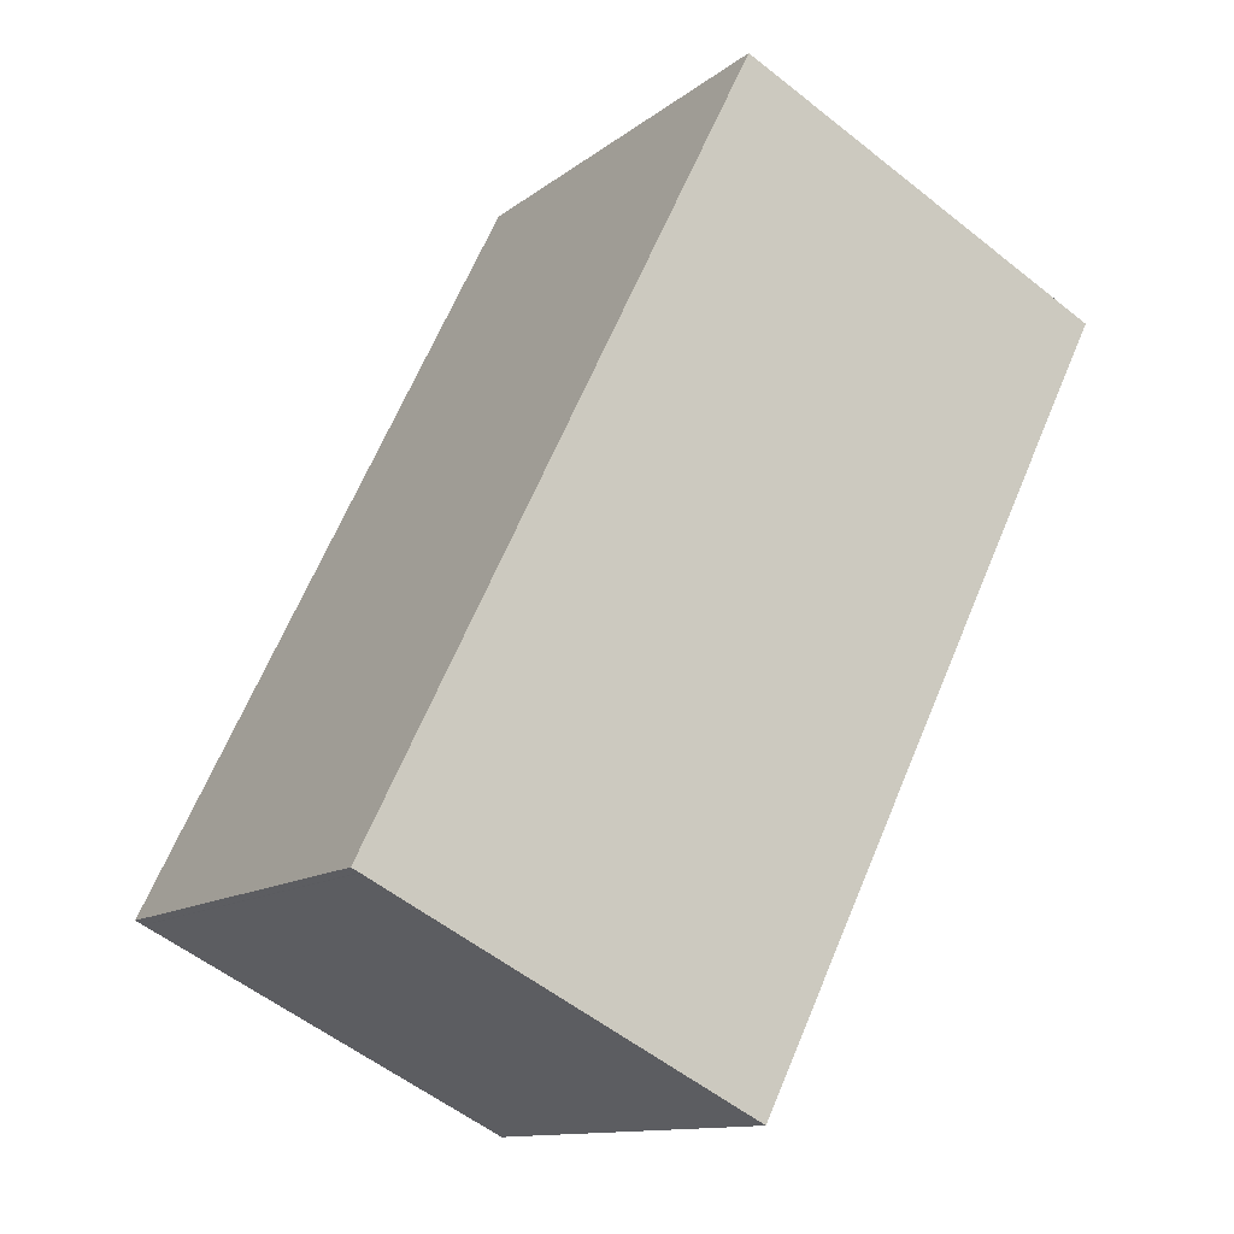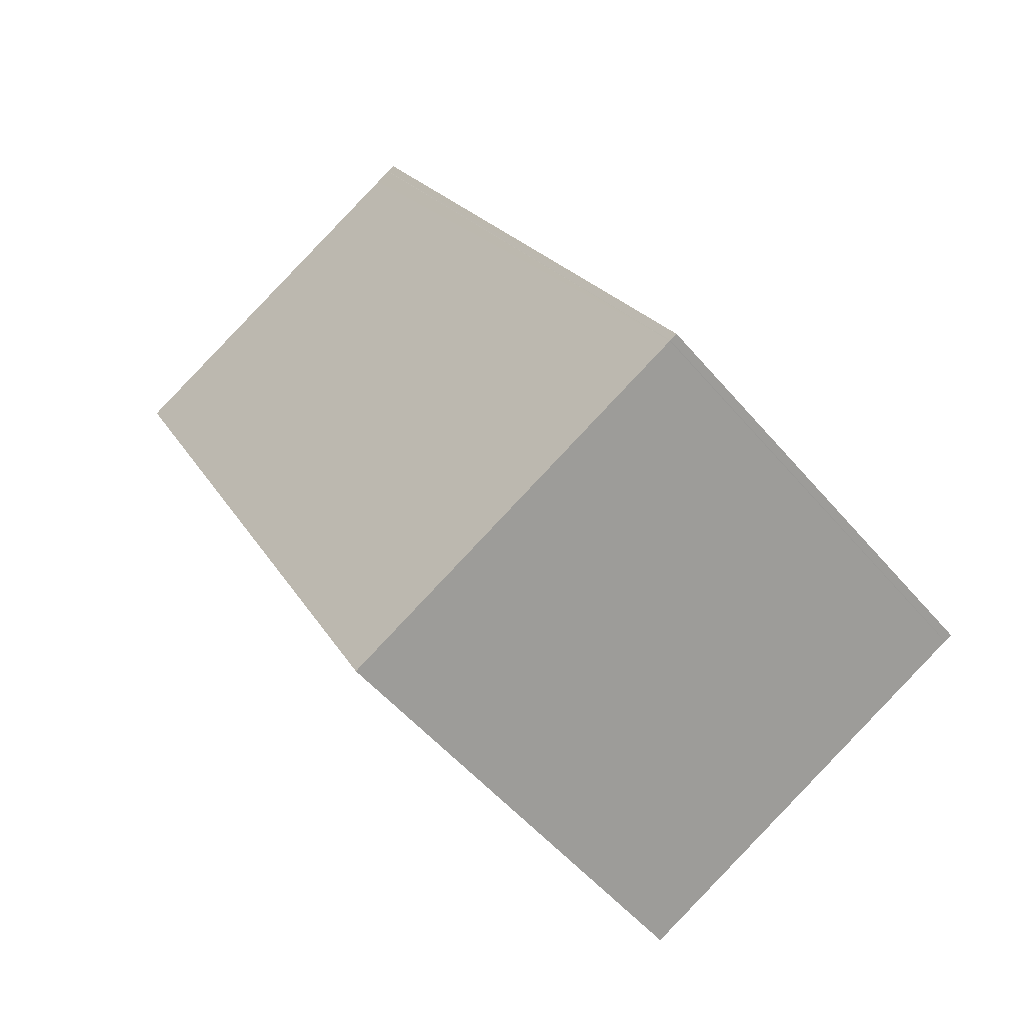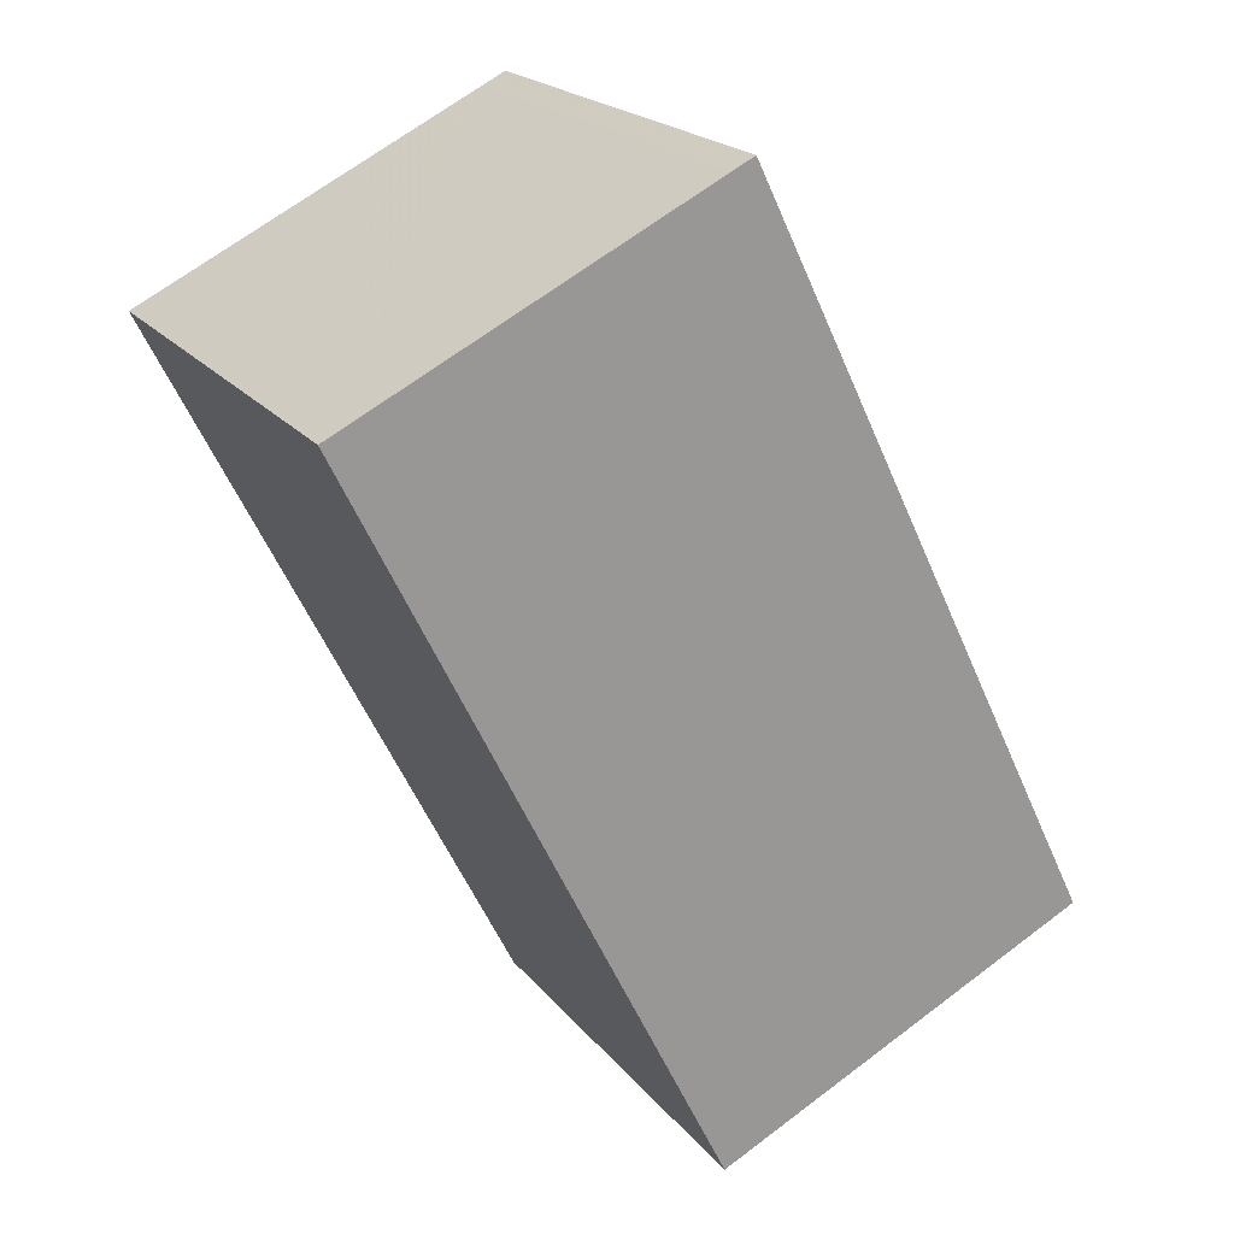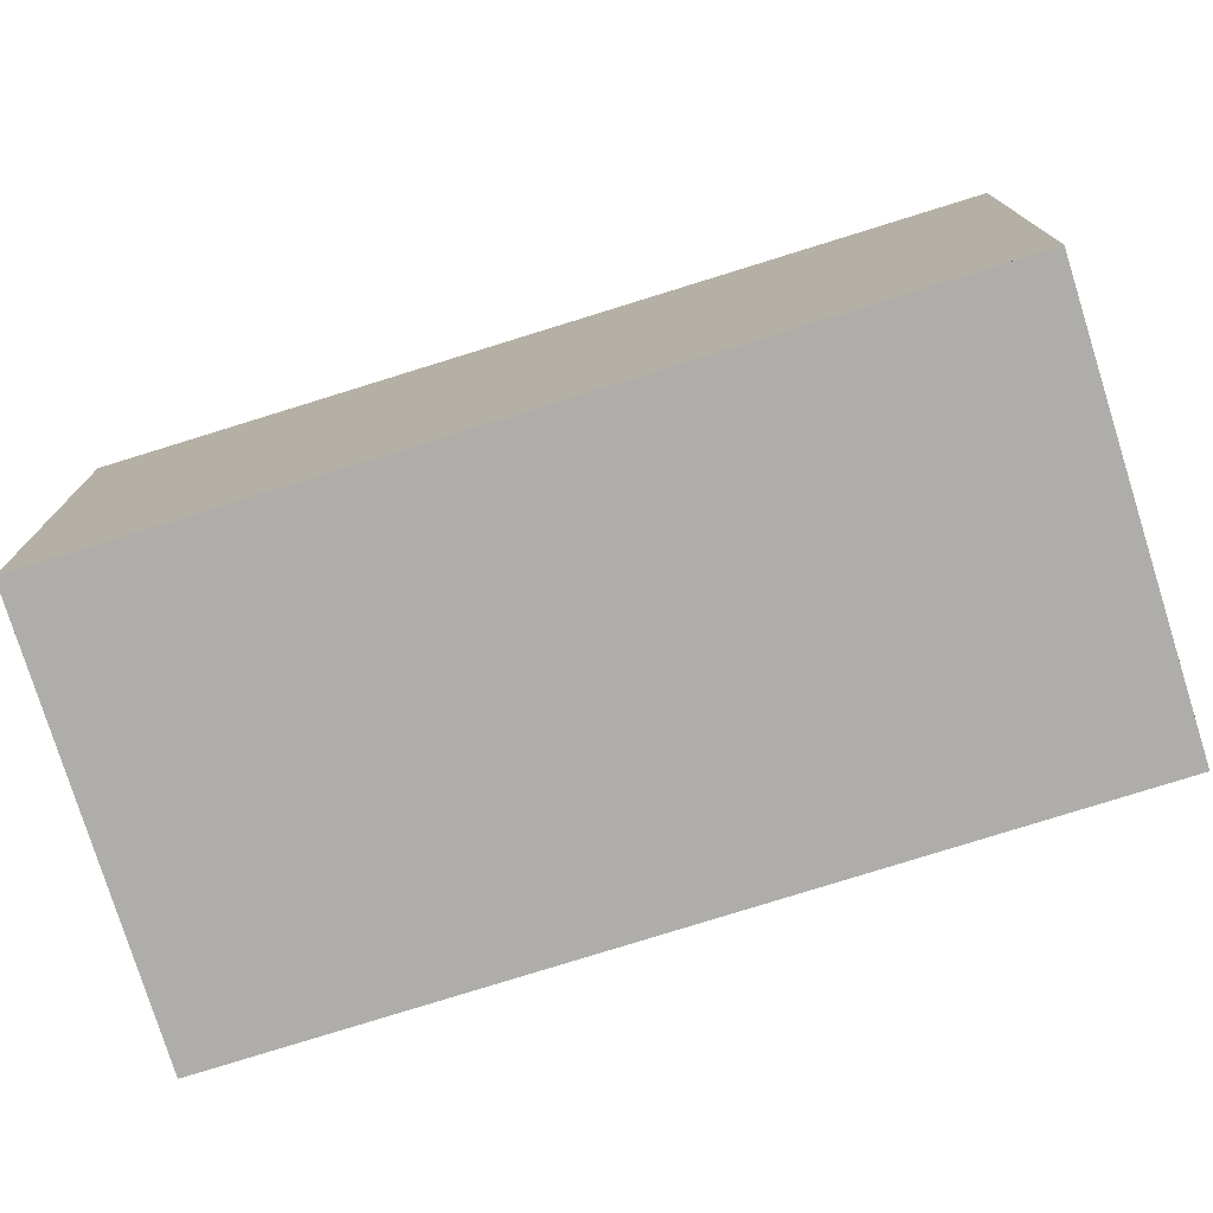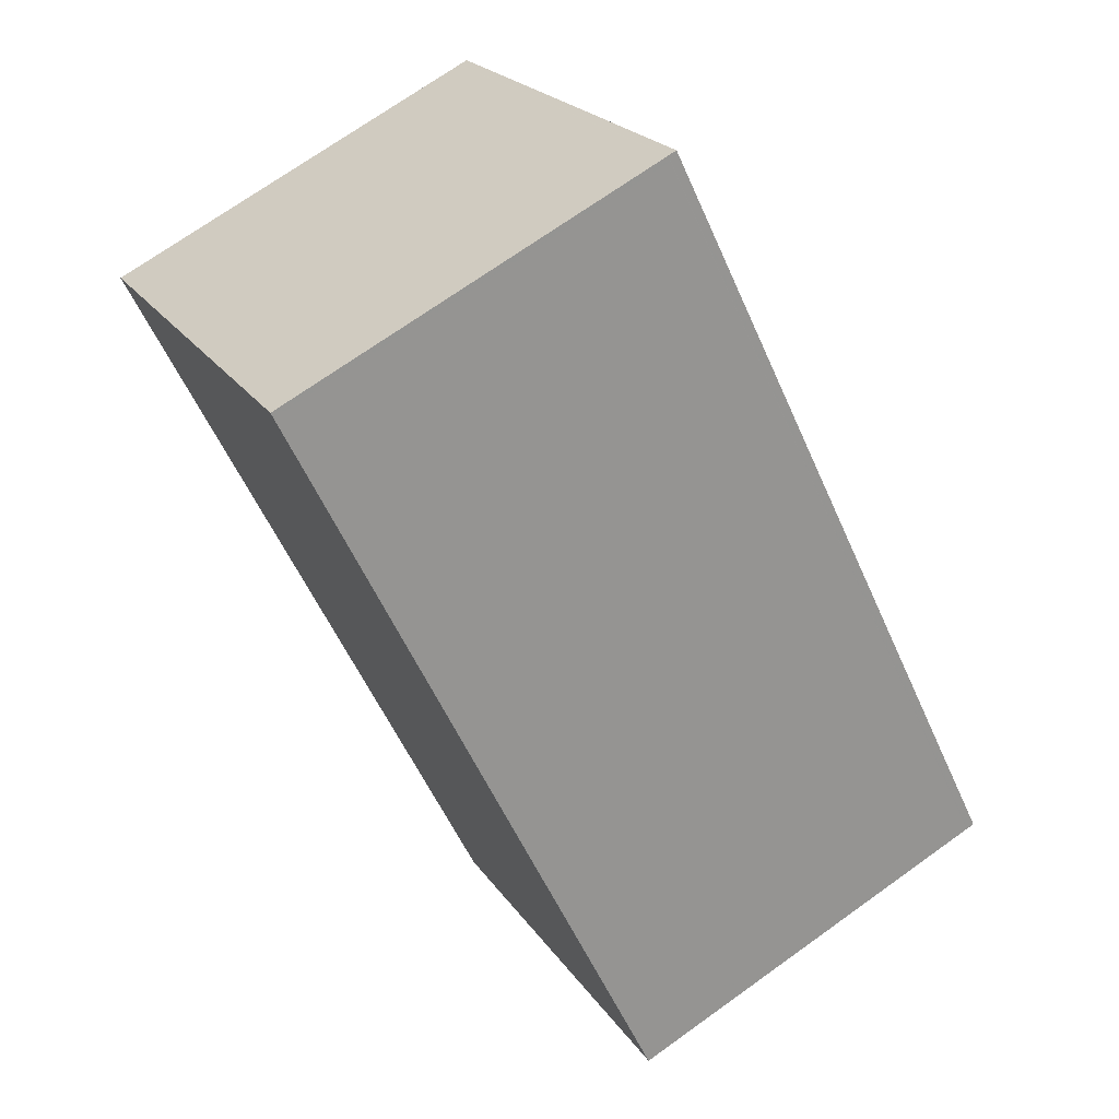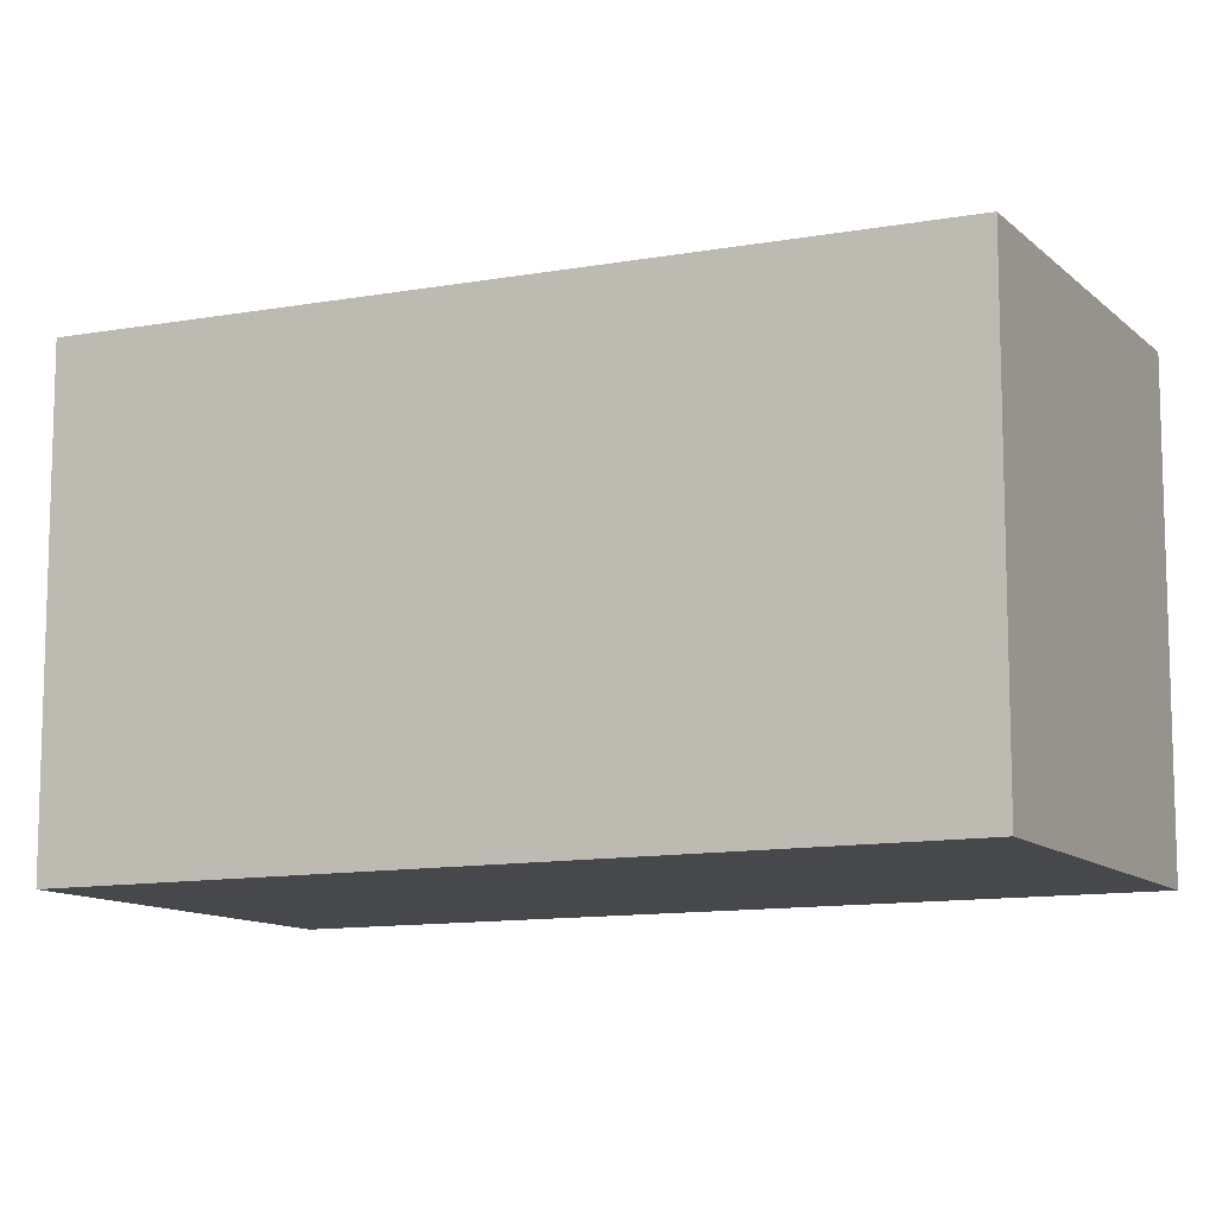
<metadata>
{"format":"obj","ext":"obj","renderer":"f3d","projection":"perspective","resolution":1024,"background":"white","views":[{"elev":-12.3,"azim":149.4,"up":"+Y"},{"elev":-53.4,"azim":39.3,"up":"+Y"},{"elev":20.5,"azim":-27.2,"up":"+Y"},{"elev":-77.3,"azim":-46.2,"up":"+Z"},{"elev":21.9,"azim":-24.8,"up":"+Y"},{"elev":-11.1,"azim":-37.3,"up":"+Z"}]}
</metadata>
<code>
v -1656 -2470 5.635
v -1661 -2472 5.606
v -1665 -2463 5.767
v -1661 -2460 5.796
v -1656 -2470 5.634
v -1661 -2460 5.795
v -1661 -2472 5.61
v -1656 -2469 5.639
v -1656 -2469 5.639
v -1665 -2463 5.766
v -1661 -2460 5.794
v -1661 -2460 5.795
v -1661 -2461 5.794
v -1661 -2461 5.793
v -1656 -2469 5.637
v -1665 -2463 5.767
v -1665 -2463 5.766
v -1661 -2472 5.61
v -1656 -2470 5.633
v -1661 -2472 5.606
v -1661 -2460 5.794
v -1659 -2464 5.734
v -1661 -2460 5.795
v -1656 -2469 5.638
v -1656 -2470 5.634
v -1656 -2470 5.634
v -1656 -2470 5.635
v -1656 -2470 0
v -1656 -2470 8.882e-16
v -1661 -2472 5.61
v -1661 -2472 5.606
v -1661 -2472 -8.882e-16
v -1661 -2472 0
v -1665 -2463 5.767
v -1665 -2463 5.767
v -1665 -2463 0
v -1665 -2463 0
v -1661 -2460 5.795
v -1661 -2460 5.796
v -1661 -2460 8.882e-16
v -1661 -2460 -8.882e-16
v -1656 -2470 5.634
v -1656 -2470 5.634
v -1656 -2470 8.882e-16
v -1656 -2470 0
v -1661 -2460 5.795
v -1661 -2460 5.795
v -1661 -2460 0
v -1661 -2460 0
v -1665 -2463 5.766
v -1661 -2472 5.61
v -1661 -2472 0
v -1665 -2463 0
v -1656 -2470 5.635
v -1656 -2469 5.639
v -1656 -2469 -8.882e-16
v -1656 -2470 0
v -1665 -2463 5.767
v -1665 -2463 5.766
v -1665 -2463 0
v -1665 -2463 0
v -1656 -2469 5.639
v -1661 -2460 5.795
v -1661 -2460 -8.882e-16
v -1656 -2469 -8.882e-16
v -1661 -2460 5.795
v -1661 -2461 5.794
v -1661 -2461 8.882e-16
v -1661 -2460 0
v -1661 -2461 5.794
v -1665 -2463 5.767
v -1665 -2463 0
v -1661 -2461 8.882e-16
v -1661 -2472 5.606
v -1656 -2470 5.633
v -1656 -2470 8.882e-16
v -1661 -2472 -8.882e-16
v -1661 -2472 5.606
v -1661 -2472 5.606
v -1661 -2472 -8.882e-16
v -1661 -2472 -8.882e-16
v -1661 -2460 5.796
v -1661 -2460 5.795
v -1661 -2460 0
v -1661 -2460 8.882e-16
v -1656 -2470 5.633
v -1656 -2470 5.634
v -1656 -2470 0
v -1656 -2470 8.882e-16
v -1656 -2470 0
v -1661 -2472 0
v -1665 -2463 0
v -1661 -2460 0
f 9 1 5 8
f 20 2 7 18
f 18 7 10 17
f 22 11 21
f 17 10 3 16
f 21 11 6 23
f 13 6 11 14
f 24 15 14 11 22
f 16 13 14 17
f 17 14 15 18
f 25 19 15 24
f 18 15 19 20
f 21 12 9 8 22
f 23 4 12 21
f 22 8 24
f 24 8 5 25
f 27 28 29 26
f 31 32 33 30
f 35 36 37 34
f 39 40 41 38
f 43 44 45 42
f 47 48 49 46
f 51 52 53 50
f 55 56 57 54
f 59 60 61 58
f 63 64 65 62
f 67 68 69 66
f 71 72 73 70
f 75 76 77 74
f 79 80 81 78
f 83 84 85 82
f 87 88 89 86
f 91 92 93 90

</code>
